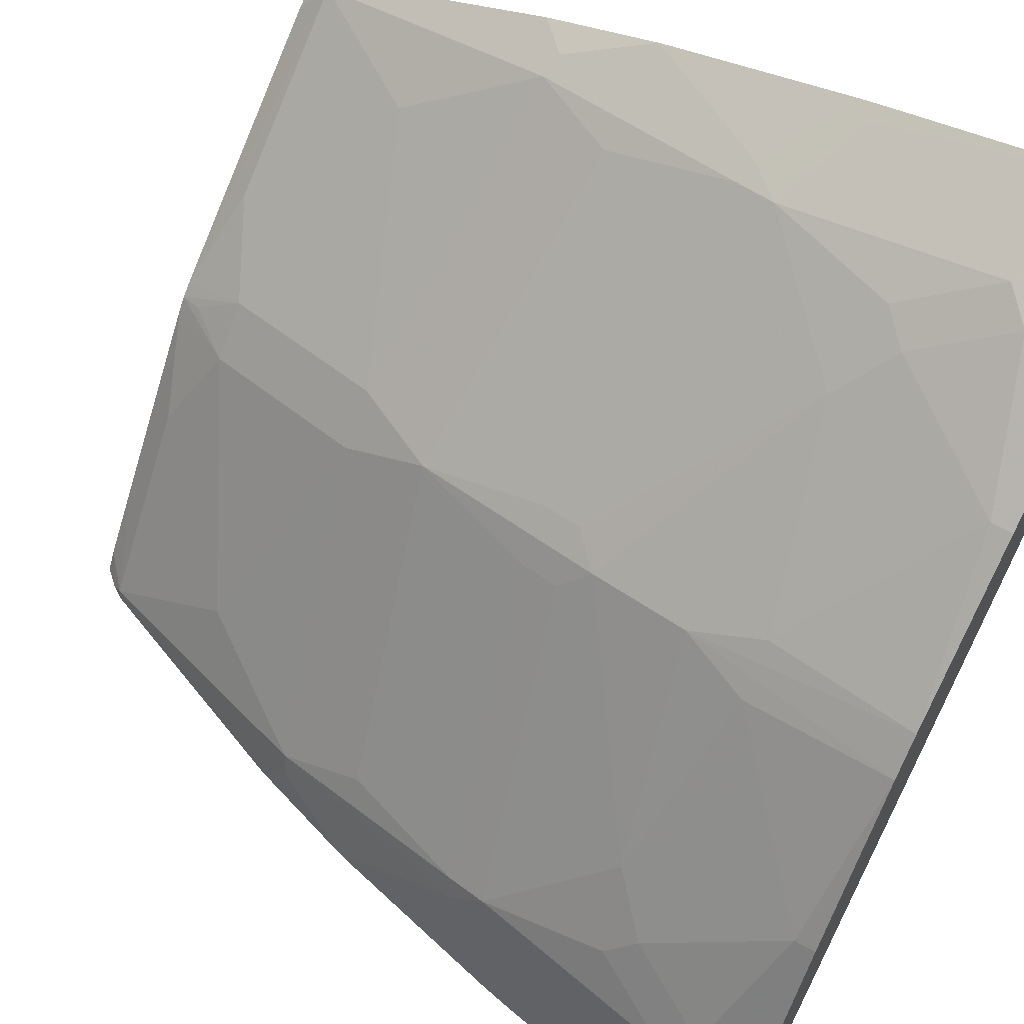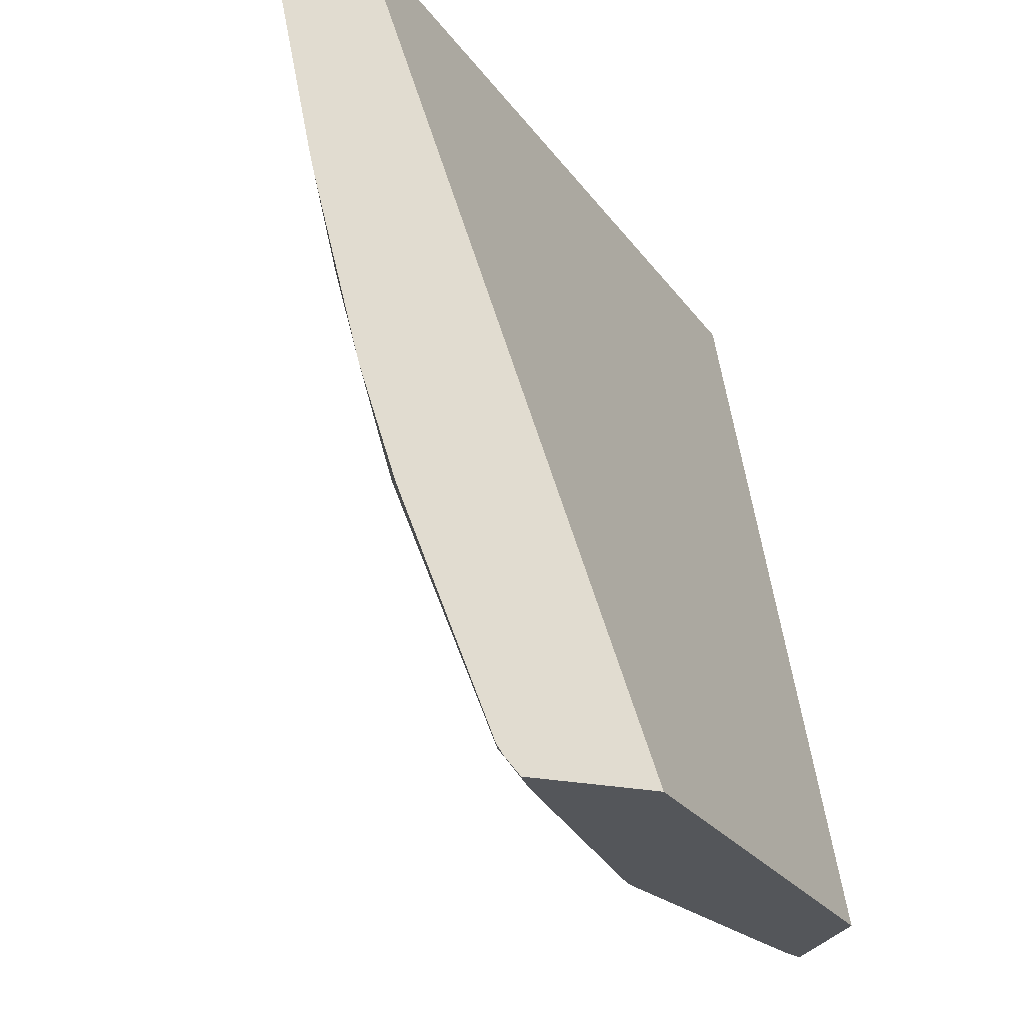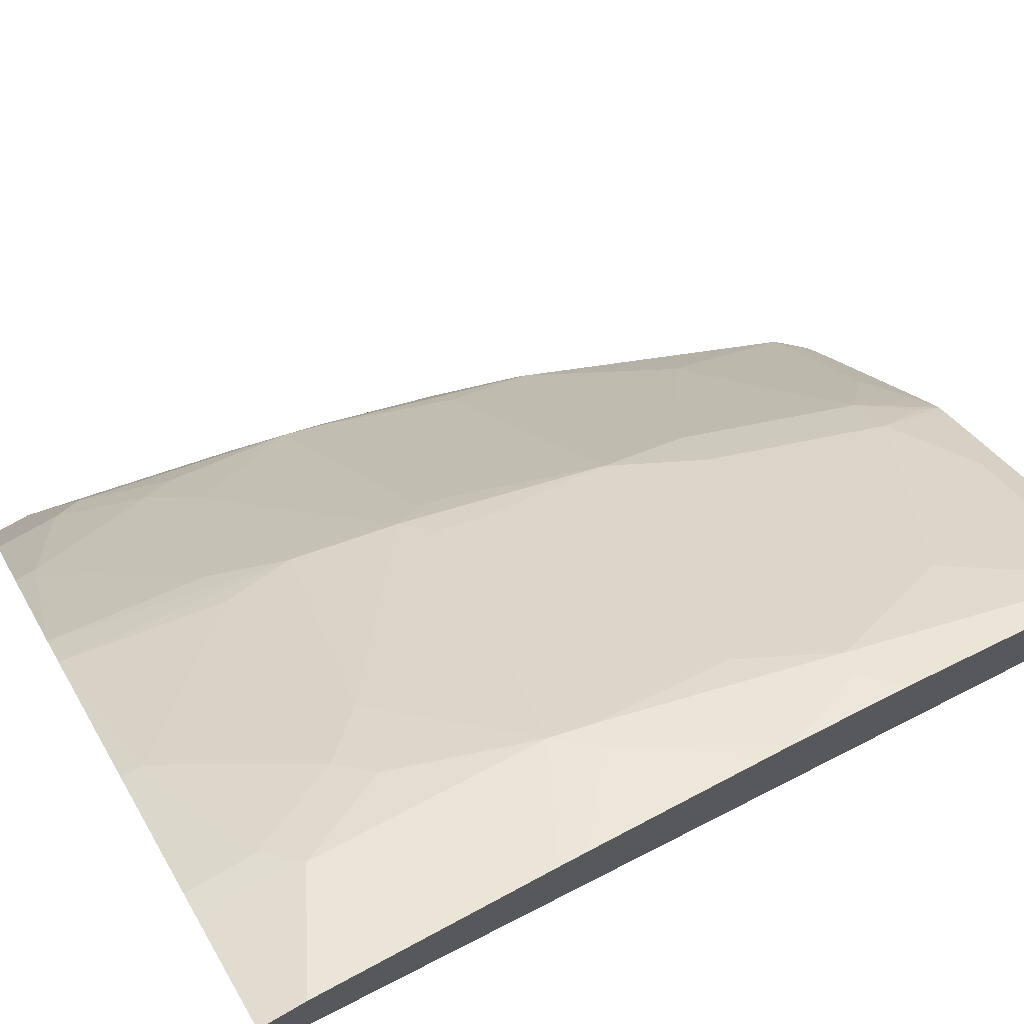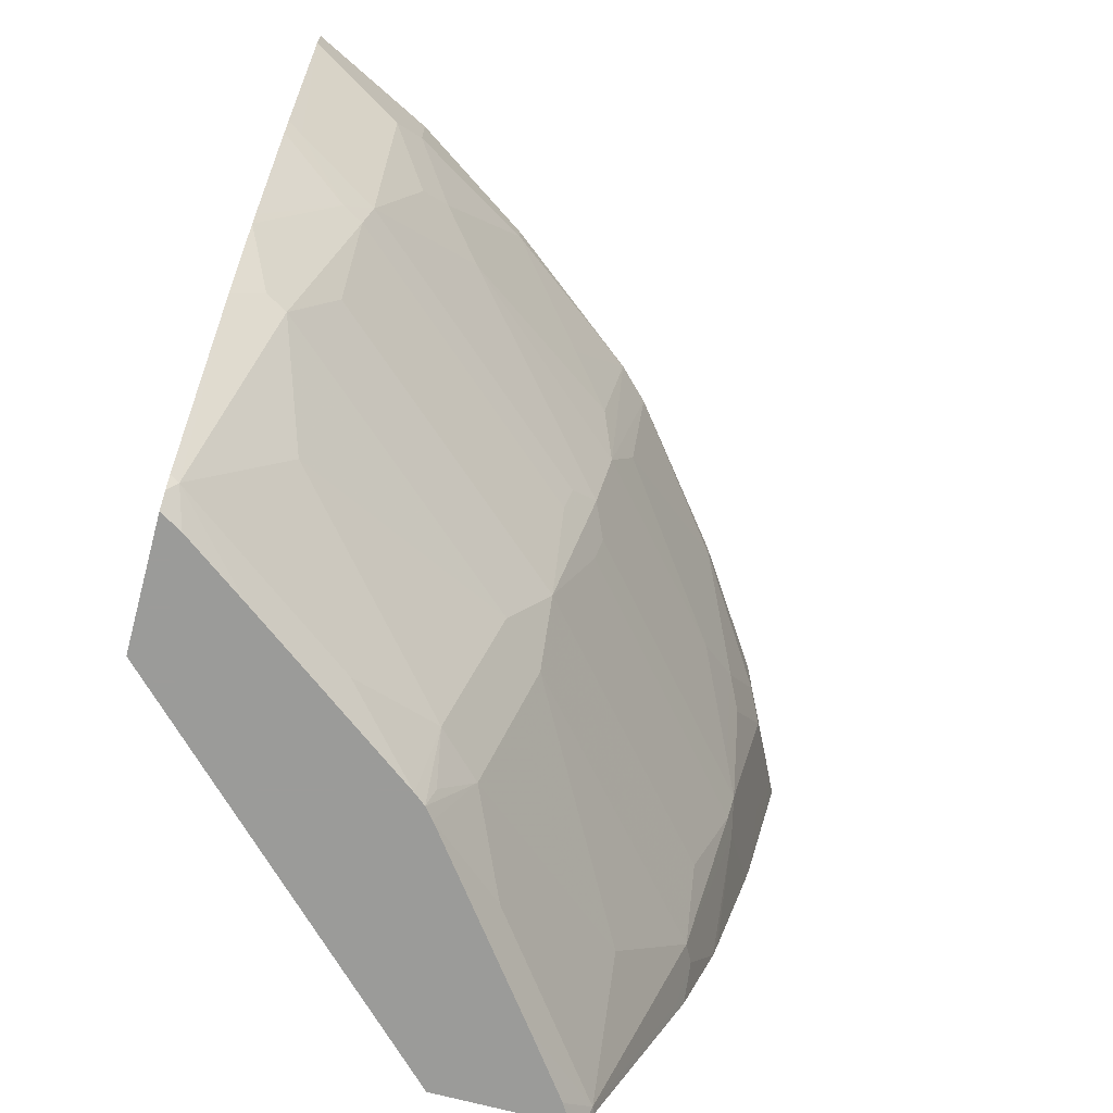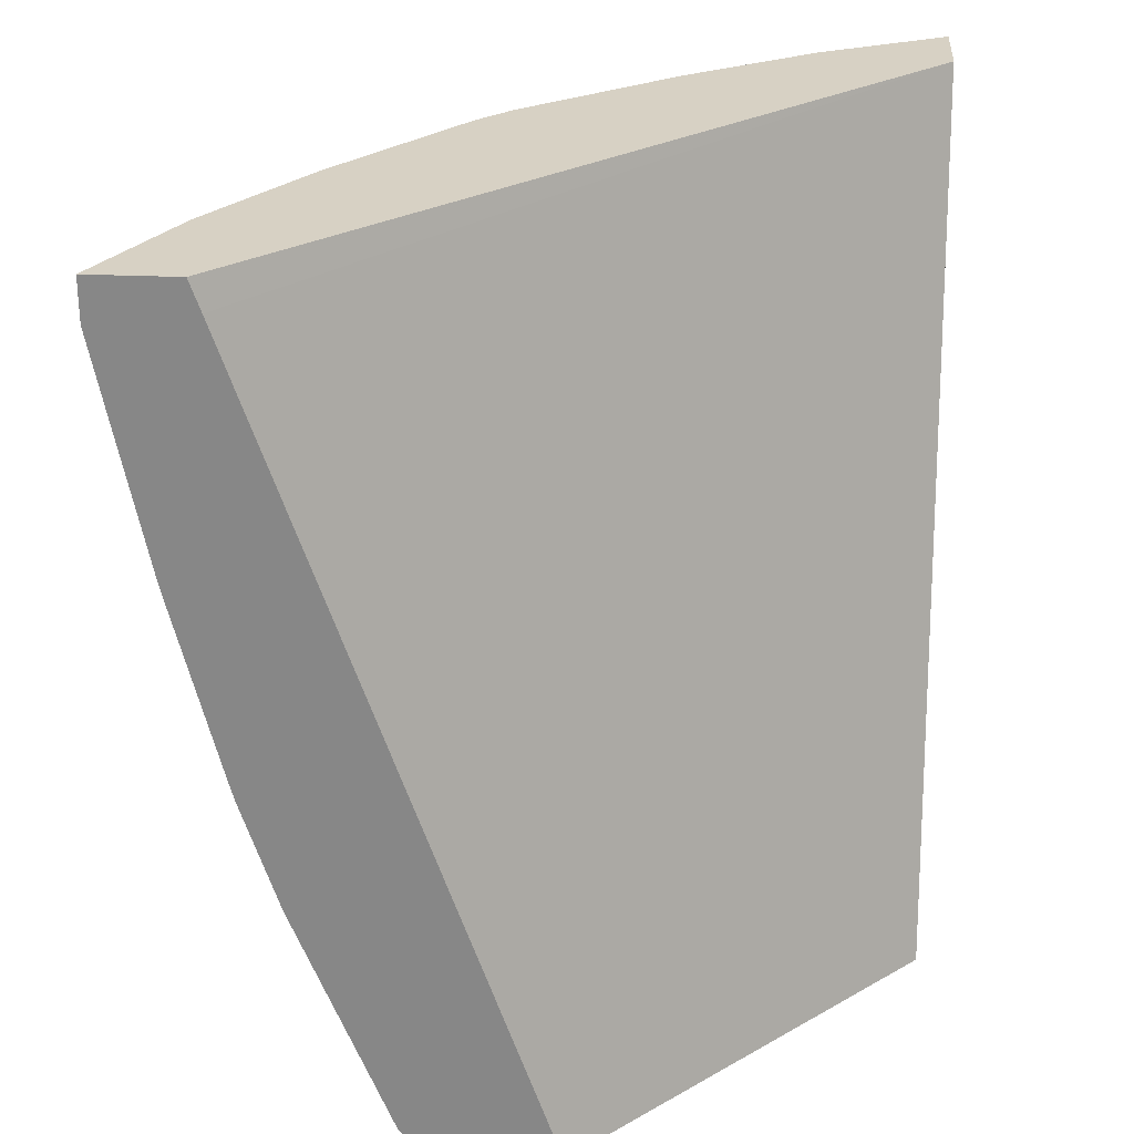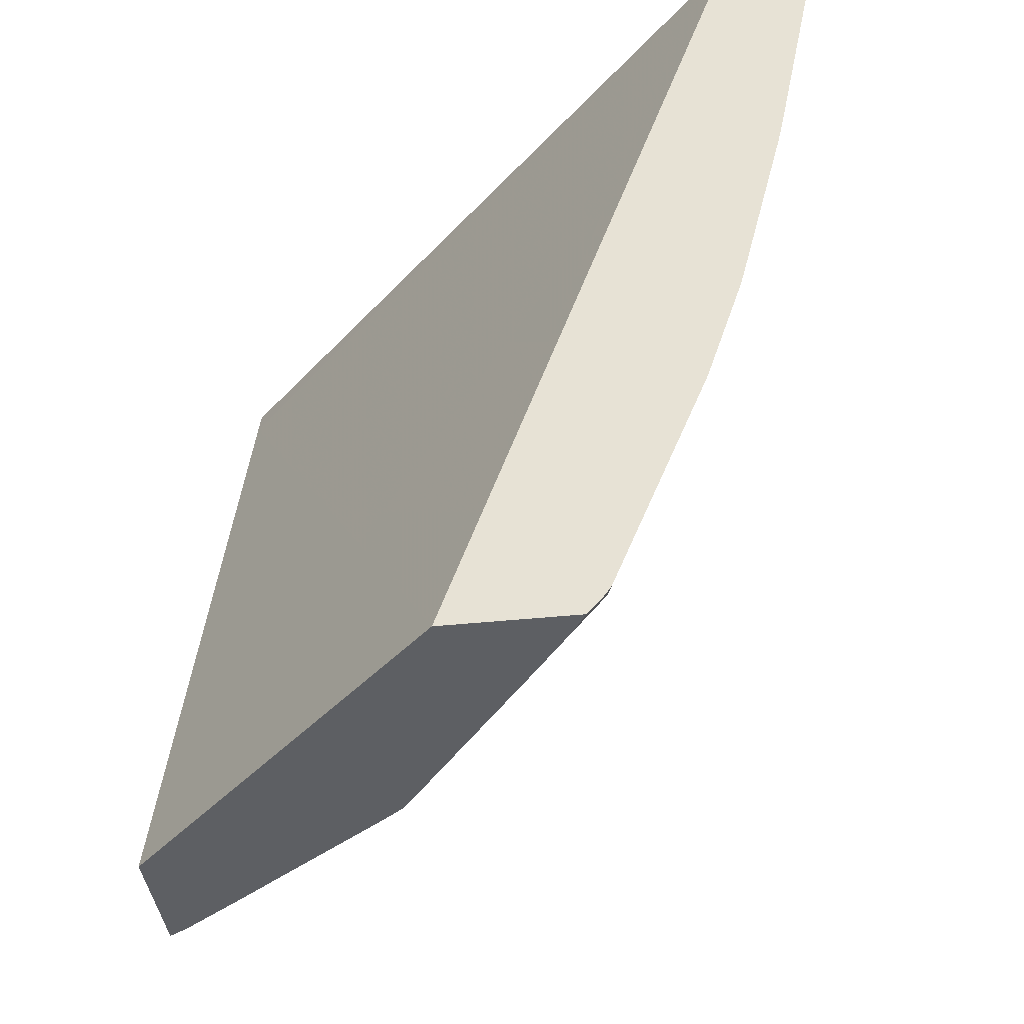
<metadata>
{"format":"obj","ext":"obj","renderer":"f3d","projection":"perspective","resolution":1024,"background":"white","views":[{"elev":63.0,"azim":119.4,"up":"+Z"},{"elev":-25.4,"azim":162.0,"up":"+Y"},{"elev":71.4,"azim":-120.2,"up":"+Z"},{"elev":-69.6,"azim":-15.0,"up":"+Y"},{"elev":27.1,"azim":-176.1,"up":"+Y"},{"elev":-40.4,"azim":-82.7,"up":"+Y"}]}
</metadata>
<code>
v 0.2823 -0.2925 0.4261
v 0.4257 -0.2925 0.2829
v 0.2823 -0.2925 0.4815
v 0.2823 0.07053 0.5509
v 0.5461 0.05759 0.2829
v 0.4811 -0.2925 0.2829
v 0.2914 -0.2925 0.476
v 0.2823 -0.2862 0.4872
v 0.2823 0.07053 0.5879
v 0.5506 0.07053 0.2829
v 0.4875 -0.2855 0.2829
v 0.4794 -0.2925 0.2858
v 0.3181 -0.2925 0.4563
v 0.2861 -0.2815 0.4891
v 0.2823 -0.286 0.4874
v 0.3015 0.07053 0.5783
v 0.2823 0.05262 0.5879
v 0.5876 0.07053 0.2829
v 0.4907 -0.2807 0.2829
v 0.4891 -0.2815 0.2861
v 0.476 -0.2925 0.2914
v 0.392 -0.2925 0.4009
v 0.2823 -0.2805 0.491
v 0.3599 -0.2815 0.4338
v 0.3969 -0.263 0.4153
v 0.323 -0.2261 0.4891
v 0.3046 -0.1707 0.526
v 0.2954 -0.1684 0.5307
v 0.2823 -0.1814 0.5307
v 0.3261 0.07053 0.566
v 0.3015 0.0615 0.5783
v 0.3261 0.03073 0.566
v 0.2892 0.04921 0.5845
v 0.2823 -0.03967 0.5695
v 0.2892 -0.04308 0.566
v 0.5876 0.05233 0.2829
v 0.5873 0.07053 0.2835
v 0.5306 -0.1808 0.2829
v 0.4891 -0.2261 0.323
v 0.4338 -0.2815 0.3599
v 0.4563 -0.2925 0.3181
v 0.526 -0.1892 0.2861
v 0.526 -0.1707 0.3046
v 0.3969 -0.2925 0.3969
v 0.4 -0.283 0.4
v 0.4153 -0.263 0.3969
v 0.4338 -0.1892 0.4153
v 0.4338 -0.1523 0.4338
v 0.4153 -0.1892 0.4338
v 0.323 -0.1338 0.526
v 0.323 -0.07847 0.5445
v 0.3138 -0.07616 0.5491
v 0.2823 -0.1329 0.5464
v 0.3384 0.07053 0.5599
v 0.3384 0.04306 0.5599
v 0.3261 -0.06155 0.5476
v 0.3446 -0.006156 0.5476
v 0.3569 0.006138 0.5414
v 0.2823 -0.05121 0.5669
v 0.5692 -0.03995 0.2829
v 0.5845 0.04921 0.2892
v 0.5783 0.07053 0.3015
v 0.5783 0.0615 0.3015
v 0.5461 -0.133 0.2829
v 0.5306 -0.1684 0.2954
v 0.4009 -0.2925 0.392
v 0.526 -0.1338 0.323
v 0.5491 -0.07616 0.3138
v 0.5445 -0.07847 0.323
v 0.4522 -0.09691 0.4338
v 0.4491 -0.0677 0.4491
v 0.4338 -0.09691 0.4522
v 0.2823 -0.125 0.5484
v 0.3938 0.07053 0.523
v 0.3938 0.0615 0.523
v 0.4368 -0.08 0.4553
v 0.3753 -0.01234 0.523
v 0.5722 -9.01e-06 0.2954
v 0.5537 -0.05541 0.3138
v 0.5668 -0.05054 0.2829
v 0.5722 0.03691 0.3138
v 0.566 0.03073 0.3261
v 0.5599 0.07053 0.3384
v 0.5484 -0.1243 0.2829
v 0.5476 -0.06155 0.3261
v 0.4553 -0.08 0.4368
v 0.523 -0.01234 0.3753
v 0.4553 -0.02463 0.4553
v 0.4581 0.07053 0.4723
v 0.4307 0.02458 0.4861
v 0.4491 0.006138 0.4676
v 0.5599 0.04306 0.3384
v 0.5414 0.006138 0.3569
v 0.5476 -0.006156 0.3446
v 0.523 0.07053 0.3938
v 0.5414 -0.04922 0.3384
v 0.4861 0.02458 0.4307
v 0.4676 0.006138 0.4491
v 0.4723 0.07053 0.4581
v 0.523 0.0615 0.3938
f 48 67 69
f 51 72 56
f 48 69 70
f 48 70 71
f 48 71 72
f 48 72 51
f 44 46 45
f 48 51 50
f 51 56 52
f 56 77 57
f 52 73 53
f 54 55 75
f 54 75 74
f 55 58 75
f 56 72 76
f 56 76 77
f 57 77 58
f 58 77 75
f 44 66 46
f 60 78 79
f 52 59 73
f 43 69 67
f 35 52 56
f 43 64 68
f 31 33 32
f 32 35 56
f 32 56 57
f 32 57 58
f 32 58 55
f 34 59 35
f 35 59 52
f 60 79 68
f 36 37 61
f 36 61 60
f 43 68 69
f 37 62 63
f 38 64 65
f 38 65 42
f 39 46 40
f 39 43 47
f 39 47 46
f 40 46 66
f 42 65 43
f 43 67 48
f 43 48 47
f 43 65 64
f 37 63 61
f 60 68 80
f 71 86 96
f 61 63 81
f 82 92 93
f 82 93 94
f 82 94 85
f 83 95 100
f 83 100 92
f 85 94 93
f 85 93 96
f 30 55 54
f 87 96 93
f 87 93 97
f 87 97 98
f 87 98 88
f 88 98 99
f 88 99 89
f 88 89 91
f 89 90 91
f 92 100 93
f 93 100 97
f 95 99 100
f 97 100 99
f 97 99 98
f 79 82 85
f 60 61 78
f 78 82 79
f 77 88 91
f 61 81 82
f 61 82 78
f 62 83 92
f 62 92 82
f 62 82 81
f 62 81 63
f 64 84 68
f 68 79 85
f 68 85 69
f 68 84 80
f 69 85 70
f 70 85 86
f 70 86 71
f 71 76 72
f 71 96 87
f 71 87 88
f 71 88 77
f 71 77 76
f 74 75 89
f 75 90 89
f 75 77 90
f 77 91 90
f 85 96 86
f 30 32 55
f 28 52 53
f 2 18 36
f 2 36 60
f 2 60 80
f 2 80 84
f 2 84 64
f 2 64 38
f 2 38 19
f 2 19 11
f 2 11 6
f 2 10 18
f 3 7 8
f 4 16 30
f 4 30 54
f 4 54 74
f 4 74 89
f 4 89 99
f 4 99 95
f 4 95 83
f 4 83 62
f 4 62 37
f 4 9 16
f 2 5 10
f 1 5 2
f 1 4 5
f 1 2 6
f 1 6 12
f 1 12 21
f 1 21 41
f 1 41 66
f 1 66 44
f 1 44 22
f 1 22 13
f 1 13 7
f 1 7 3
f 1 3 8
f 28 53 29
f 1 15 23
f 1 23 29
f 1 29 53
f 1 53 73
f 1 73 59
f 1 59 34
f 1 34 17
f 1 17 9
f 1 9 4
f 4 37 18
f 4 18 10
f 1 8 15
f 6 11 12
f 20 39 40
f 20 40 66
f 20 66 41
f 20 41 21
f 20 38 42
f 20 42 43
f 20 43 39
f 22 44 25
f 22 25 24
f 25 44 45
f 25 45 46
f 25 46 47
f 25 47 48
f 25 48 49
f 25 49 26
f 27 49 48
f 27 48 50
f 27 50 51
f 27 51 52
f 27 52 28
f 4 10 5
f 19 38 20
f 18 37 36
f 26 49 27
f 17 34 35
f 7 13 14
f 17 35 32
f 7 14 8
f 8 14 15
f 9 33 31
f 9 31 16
f 11 19 20
f 11 20 21
f 11 21 12
f 13 22 14
f 9 17 33
f 14 22 24
f 14 23 15
f 16 31 32
f 17 32 33
f 14 28 29
f 14 29 23
f 14 26 27
f 14 25 26
f 14 24 25
f 14 27 28
f 16 32 30

</code>
